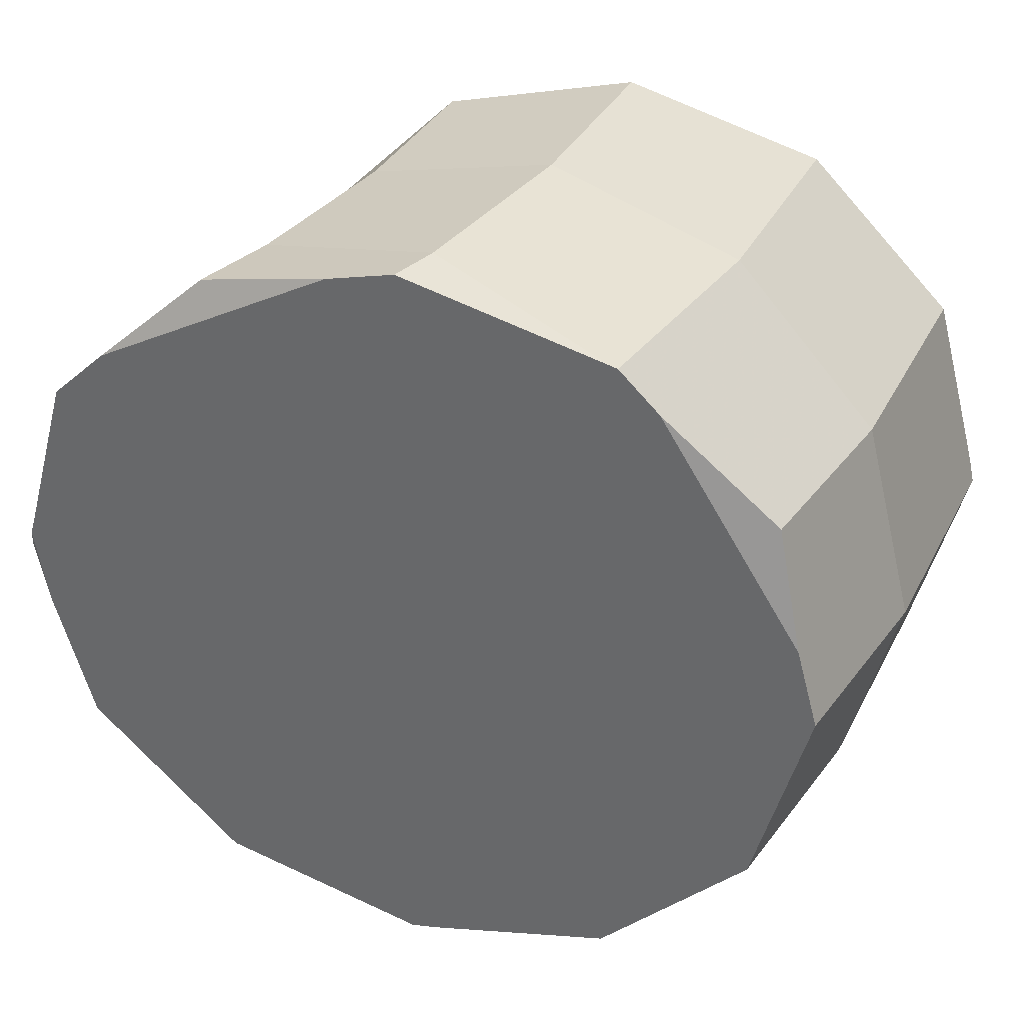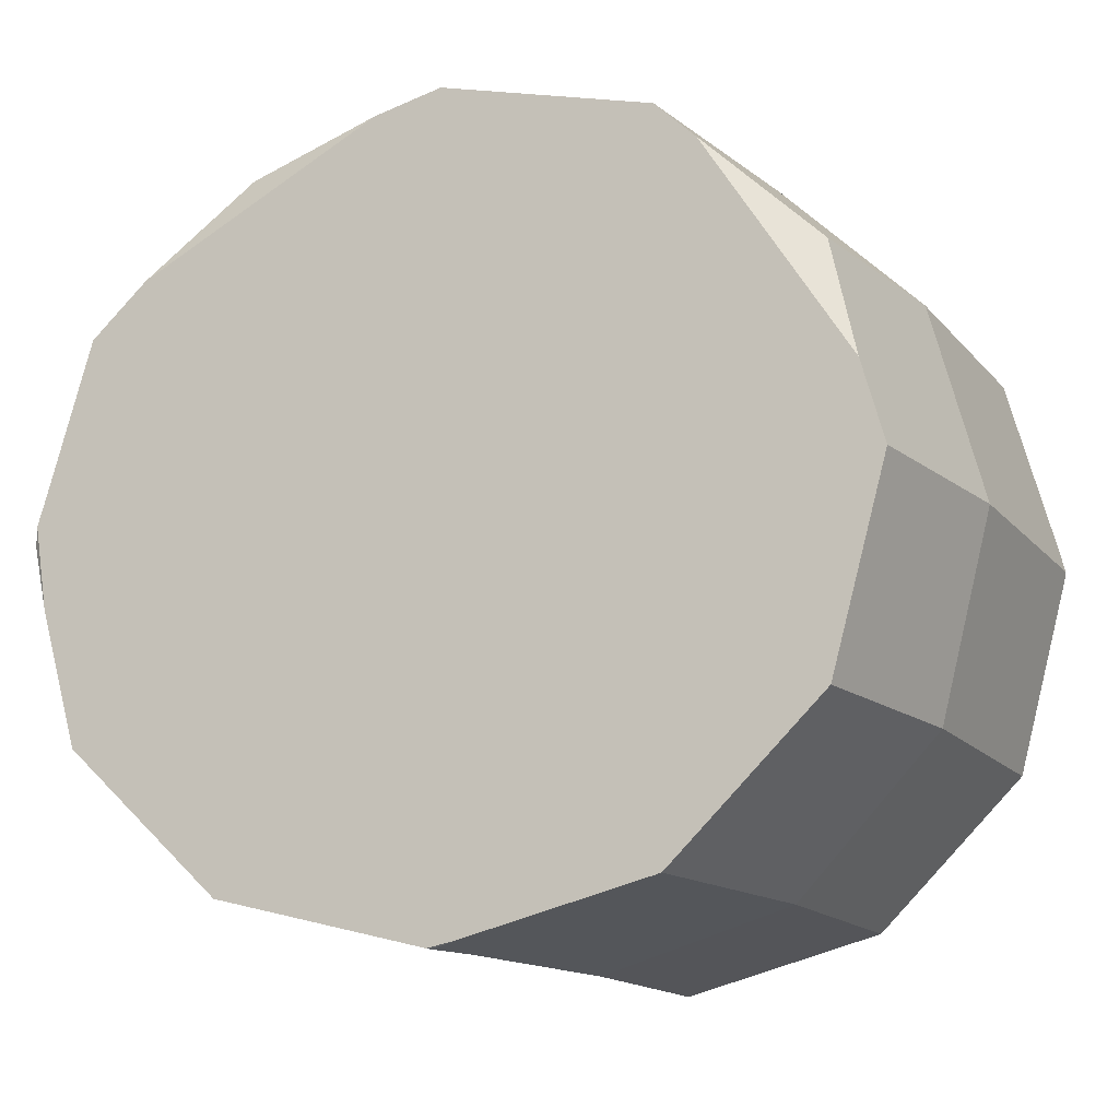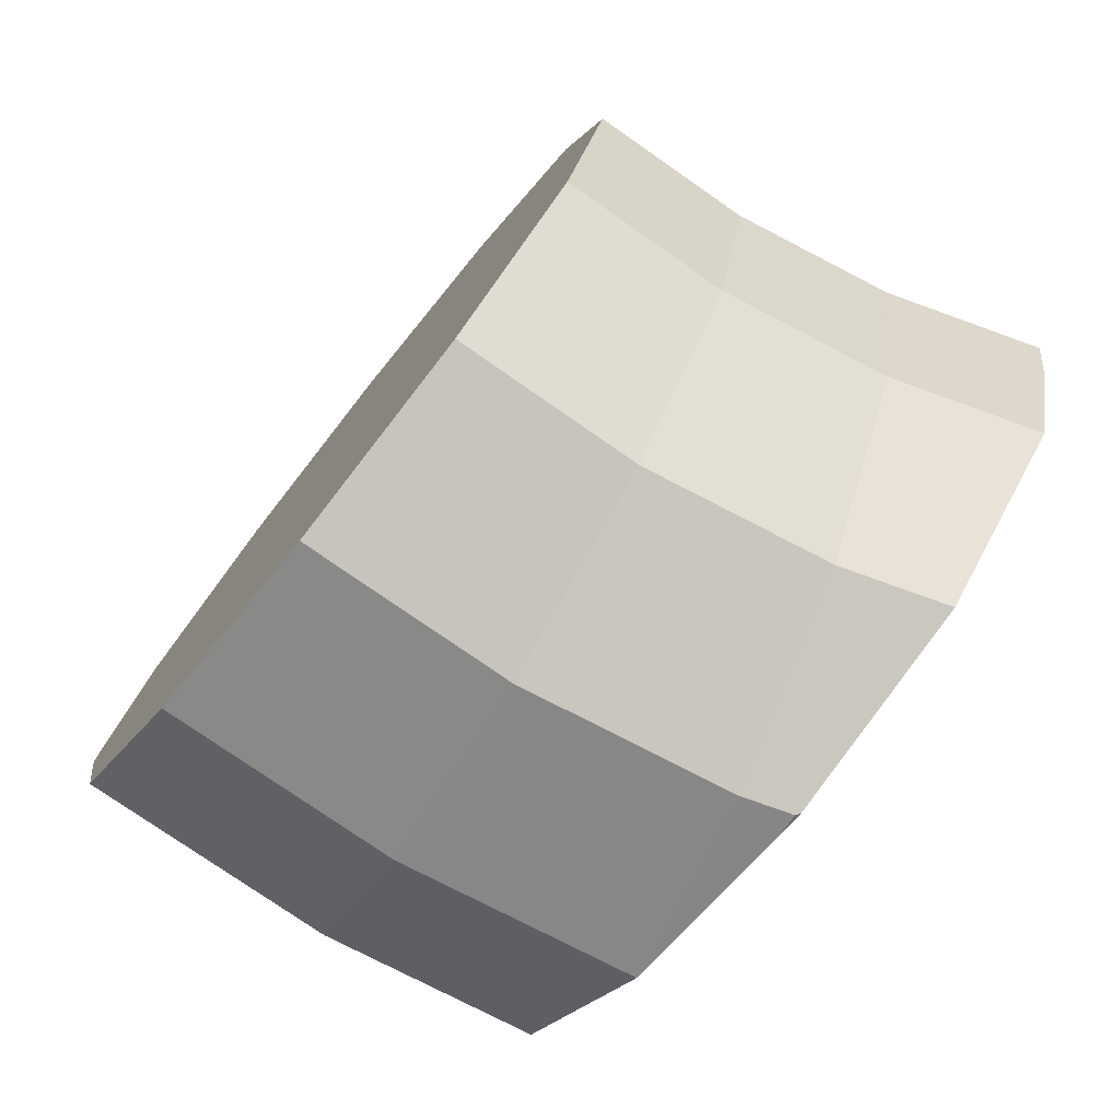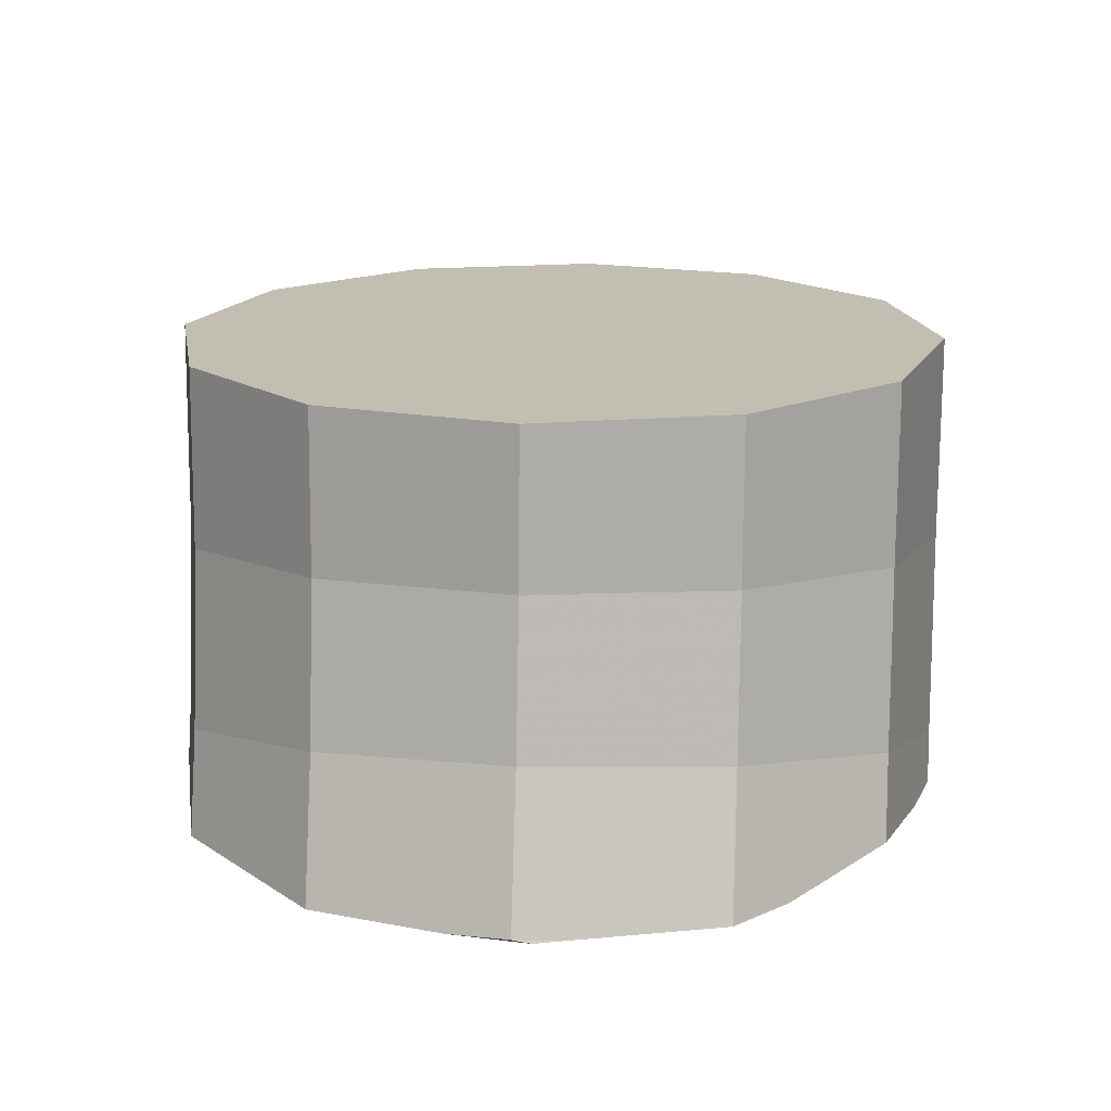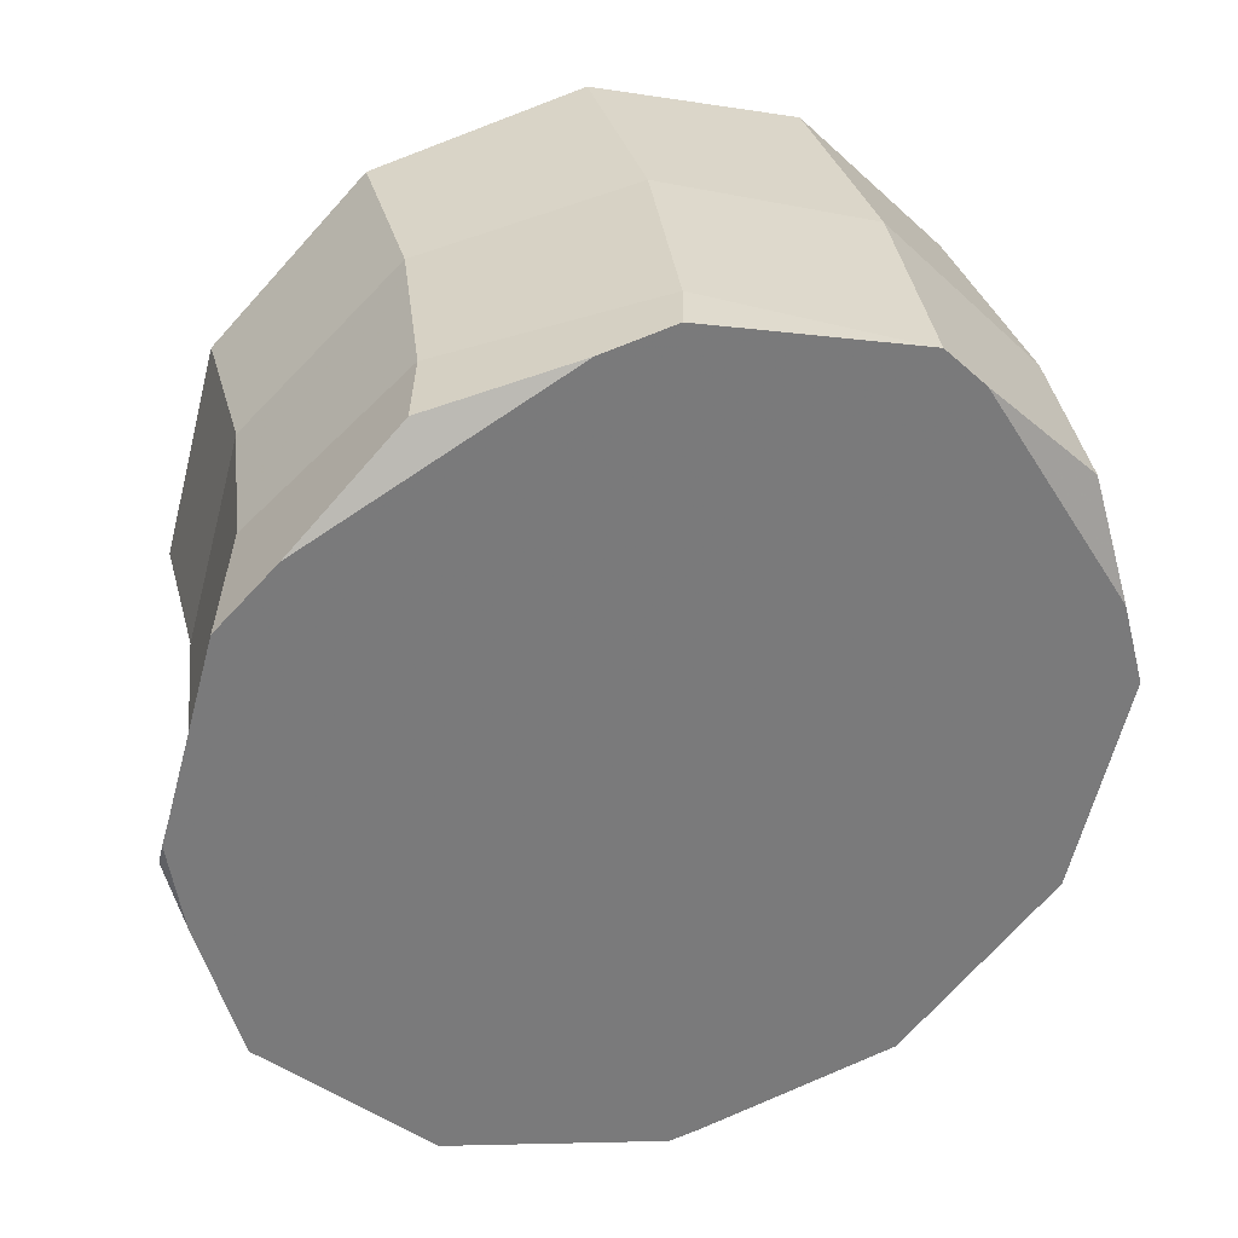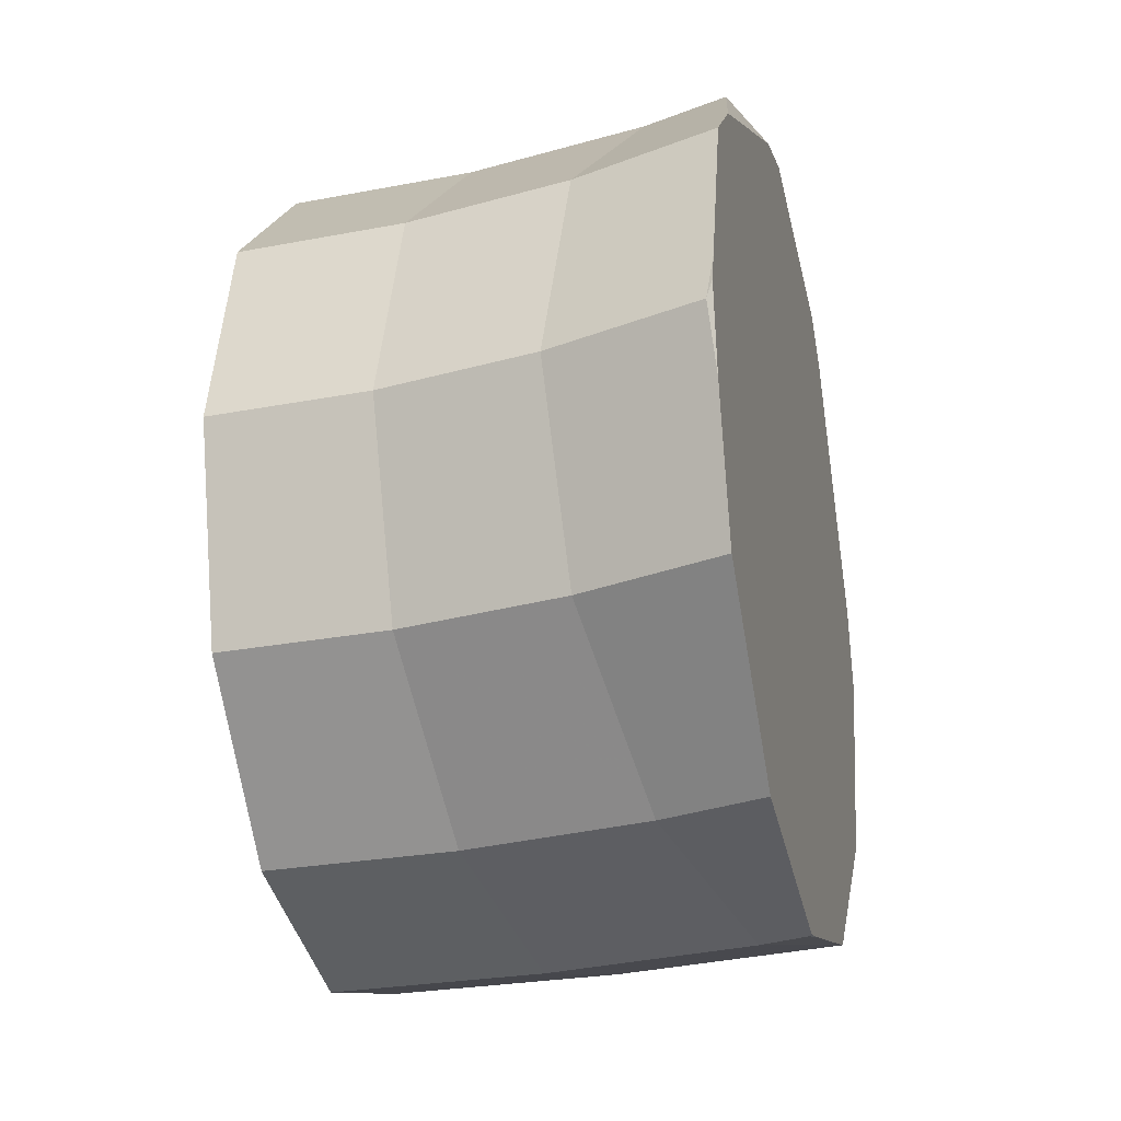
<metadata>
{"format":"obj","ext":"obj","renderer":"f3d","projection":"perspective","resolution":1024,"background":"white","views":[{"elev":34.6,"azim":20.3,"up":"+Z"},{"elev":-15.4,"azim":22.0,"up":"+Z"},{"elev":-76.9,"azim":-128.6,"up":"+Z"},{"elev":17.3,"azim":-84.8,"up":"+Y"},{"elev":32.1,"azim":-17.9,"up":"+Z"},{"elev":-25.4,"azim":-76.4,"up":"+Z"}]}
</metadata>
<code>
v 1.981 -0.8205 0
v 1.981 -0.8206 0.0001324
v 1.987 -0.8293 0.03376
v 1.996 -0.8293 0.06536
v 2.002 -0.8293 0.08536
v 2.01 -0.8293 -0.1132
v 2.013 -0.8293 0.1247
v 2.07 -0.8293 -0.3244
v 2.07 -0.8293 0.3244
v 2.071 -0.555 0
v 2.079 -0.8293 -0.3574
v 2.079 -0.8293 0.3574
v 2.126 -0.2799 0
v 2.143 -0.8293 0.4181
v 2.144 -8.121e-05 0
v 2.144 -8.121e-05 -9.926e-05
v 2.164 -0.5798 -0.3574
v 2.164 -0.5798 0.3574
v 2.178 -0.8293 0.4511
v 2.22 -8.121e-05 -0.2829
v 2.22 -8.121e-05 0.2829
v 2.221 -0.2924 -0.3574
v 2.221 -0.2924 0.3574
v 2.233 -8.121e-05 0.3299
v 2.24 -8.121e-05 0.3573
v 2.24 -8.121e-05 -0.3574
v 2.24 -8.121e-05 0.3574
v 2.245 -8.121e-05 0.3626
v 2.256 -0.8157 0.5209
v 2.261 -0.8293 -0.5303
v 2.265 -8.121e-05 0.3824
v 2.303 -8.121e-05 0.4206
v 2.355 -0.8293 -0.619
v 2.366 -0.7966 0.619
v 2.374 -0.8293 -0.624
v 2.4 -0.8293 -0.6306
v 2.416 -0.6475 -0.619
v 2.416 -0.6475 0.619
v 2.48 -0.3265 -0.619
v 2.48 -0.3265 0.619
v 2.501 -0.8147 0.6548
v 2.502 -8.121e-05 -0.6189
v 2.502 -8.121e-05 0.6189
v 2.502 -8.121e-05 -0.619
v 2.502 -8.121e-05 0.619
v 2.508 -0.8293 -0.658
v 2.528 -8.121e-05 -0.6262
v 2.568 -8.121e-05 -0.6367
v 2.61 -0.8293 0.6838
v 2.621 -8.121e-05 -0.6508
v 2.665 -0.8293 -0.6979
v 2.701 -0.8293 -0.7072
v 2.726 -0.8293 -0.7135
v 2.731 -0.8293 0.7148
v 2.733 -0.8236 -0.7148
v 2.74 -8.121e-05 0.6828
v 2.762 -0.74 -0.7148
v 2.762 -0.74 0.7148
v 2.774 -0.8293 -0.704
v 2.8 -0.8293 -0.6973
v 2.8 -0.8293 0.6973
v 2.835 -0.3732 -0.7148
v 2.835 -0.3732 0.7148
v 2.852 -8.121e-05 -0.7128
v 2.859 -8.121e-05 -0.7147
v 2.859 -8.121e-05 0.7147
v 2.859 -8.121e-05 -0.7148
v 2.859 -8.121e-05 0.7148
v 2.86 -8.121e-05 -0.7144
v 2.902 -0.8293 0.6713
v 2.918 -0.8293 0.6674
v 2.941 -0.8293 0.6615
v 2.946 -0.8293 0.6602
v 2.965 -0.8293 0.6553
v 2.983 -0.8293 0.6507
v 3.095 -0.8293 -0.6222
v 3.095 -0.8293 0.6222
v 3.105 -0.8293 -0.6196
v 3.105 -0.8293 0.6196
v 3.107 -0.8293 -0.619
v 3.107 -0.8293 0.619
v 3.11 -0.8293 -0.6168
v 3.11 -0.8293 0.6168
v 3.168 -8.121e-05 -0.6319
v 3.179 -0.8293 0.5489
v 3.189 -0.4198 -0.619
v 3.189 -0.4198 0.619
v 3.192 -8.121e-05 0.6254
v 3.216 -8.121e-05 -0.619
v 3.216 -8.121e-05 0.619
v 3.216 -8.121e-05 -0.619
v 3.216 -8.121e-05 0.619
v 3.289 -8.121e-05 0.5461
v 3.304 -0.8293 -0.4259
v 3.304 -8.121e-05 -0.5315
v 3.374 -0.8293 -0.3574
v 3.376 -0.8293 -0.3492
v 3.38 -0.7975 0.3574
v 3.398 -0.8088 0.282
v 3.432 -0.8293 0.1442
v 3.441 -0.8293 0.1093
v 3.448 -0.454 -0.3574
v 3.448 -0.454 0.3574
v 3.451 -0.8293 -0.07256
v 3.471 -0.8293 0
v 3.478 -8.121e-05 -0.3574
v 3.478 -8.121e-05 0.3574
v 3.478 -8.121e-05 -0.3574
v 3.478 -8.121e-05 0.3574
v 3.532 -8.121e-05 -0.1574
v 3.543 -0.4665 0
v 3.55 -8.121e-05 -0.08815
v 3.558 -8.121e-05 -0.05919
v 3.563 -8.121e-05 0.03856
v 3.566 -8.121e-05 -0.02768
v 3.572 -0.004876 0.003839
v 3.573 -8.121e-05 -0.004627
v 3.573 -0.002836 -0.002233
v 3.573 -0.005406 0
f 6 2 1
f 2 10 1
f 10 6 1
f 4 2 3
f 6 3 2
f 5 2 4
f 2 5 10
f 6 4 3
f 5 4 36
f 6 35 4
f 4 35 36
f 5 7 10
f 5 36 7
f 10 8 6
f 30 6 8
f 30 35 6
f 7 9 10
f 9 7 71
f 7 36 71
f 10 17 8
f 8 17 11
f 30 8 11
f 9 18 10
f 12 9 14
f 9 12 18
f 14 9 71
f 13 17 10
f 18 13 10
f 17 30 11
f 14 18 12
f 15 16 13
f 21 15 13
f 16 22 13
f 13 22 17
f 18 23 13
f 24 21 13
f 25 13 23
f 25 24 13
f 19 18 14
f 14 70 19
f 14 71 70
f 15 21 16
f 21 20 16
f 16 20 22
f 22 37 17
f 17 37 30
f 29 18 19
f 40 23 18
f 29 38 18
f 40 18 38
f 49 29 19
f 19 70 49
f 47 20 21
f 20 26 22
f 26 20 47
f 47 21 24
f 22 26 42
f 22 39 37
f 22 42 39
f 27 25 23
f 28 27 23
f 31 28 23
f 32 31 23
f 43 32 23
f 43 23 40
f 25 28 24
f 28 48 24
f 24 48 47
f 27 28 25
f 42 26 47
f 113 28 31
f 28 112 48
f 113 112 28
f 29 34 38
f 34 29 41
f 41 29 49
f 33 35 30
f 30 37 33
f 88 31 32
f 93 31 88
f 93 113 31
f 56 32 43
f 56 88 32
f 37 35 33
f 41 38 34
f 37 36 35
f 37 46 36
f 36 46 73
f 71 36 72
f 72 36 73
f 39 57 37
f 37 57 46
f 63 40 38
f 41 49 38
f 49 58 38
f 63 38 58
f 42 44 39
f 39 44 47
f 39 47 48
f 39 48 50
f 39 50 64
f 39 62 57
f 39 65 62
f 39 64 65
f 45 43 40
f 56 45 40
f 66 56 40
f 66 40 63
f 42 47 44
f 45 56 43
f 46 57 51
f 73 46 51
f 50 48 95
f 95 48 110
f 48 112 110
f 54 58 49
f 49 61 54
f 49 70 61
f 64 50 84
f 50 95 84
f 51 57 52
f 94 51 52
f 73 51 94
f 52 57 53
f 59 52 53
f 60 52 59
f 60 76 52
f 82 52 76
f 94 52 82
f 53 57 55
f 59 53 55
f 61 58 54
f 57 59 55
f 66 88 56
f 57 60 59
f 57 76 60
f 62 76 57
f 61 70 58
f 77 63 58
f 70 71 58
f 71 72 58
f 72 73 58
f 73 74 58
f 74 75 58
f 75 77 58
f 65 67 62
f 62 67 69
f 62 69 84
f 62 78 76
f 62 86 78
f 62 84 89
f 62 89 86
f 68 66 63
f 88 68 63
f 79 63 77
f 79 87 63
f 90 63 87
f 90 88 63
f 64 69 65
f 84 69 64
f 65 69 67
f 68 88 66
f 94 74 73
f 75 74 101
f 97 74 94
f 74 97 104
f 101 74 104
f 83 77 75
f 83 75 85
f 85 75 100
f 75 101 100
f 76 78 82
f 83 79 77
f 78 80 82
f 78 86 80
f 81 79 83
f 81 87 79
f 80 86 82
f 83 87 81
f 82 86 102
f 82 102 94
f 103 83 85
f 103 87 83
f 84 95 89
f 85 99 98
f 103 85 98
f 100 99 85
f 86 89 91
f 86 91 95
f 86 95 106
f 86 106 102
f 92 90 87
f 93 92 87
f 107 93 87
f 107 87 103
f 90 93 88
f 89 95 91
f 92 93 90
f 114 93 107
f 115 113 93
f 115 93 114
f 96 97 94
f 94 102 96
f 95 110 106
f 102 97 96
f 102 104 97
f 99 103 98
f 111 99 100
f 111 103 99
f 111 100 101
f 101 104 105
f 111 101 105
f 102 111 104
f 106 108 102
f 102 108 110
f 102 110 112
f 102 118 111
f 102 112 113
f 102 113 115
f 102 115 118
f 109 107 103
f 114 109 103
f 116 103 111
f 116 114 103
f 104 111 105
f 106 110 108
f 114 107 109
f 119 116 111
f 111 118 119
f 117 115 114
f 117 114 116
f 118 115 117
f 118 117 116
f 118 116 119

</code>
